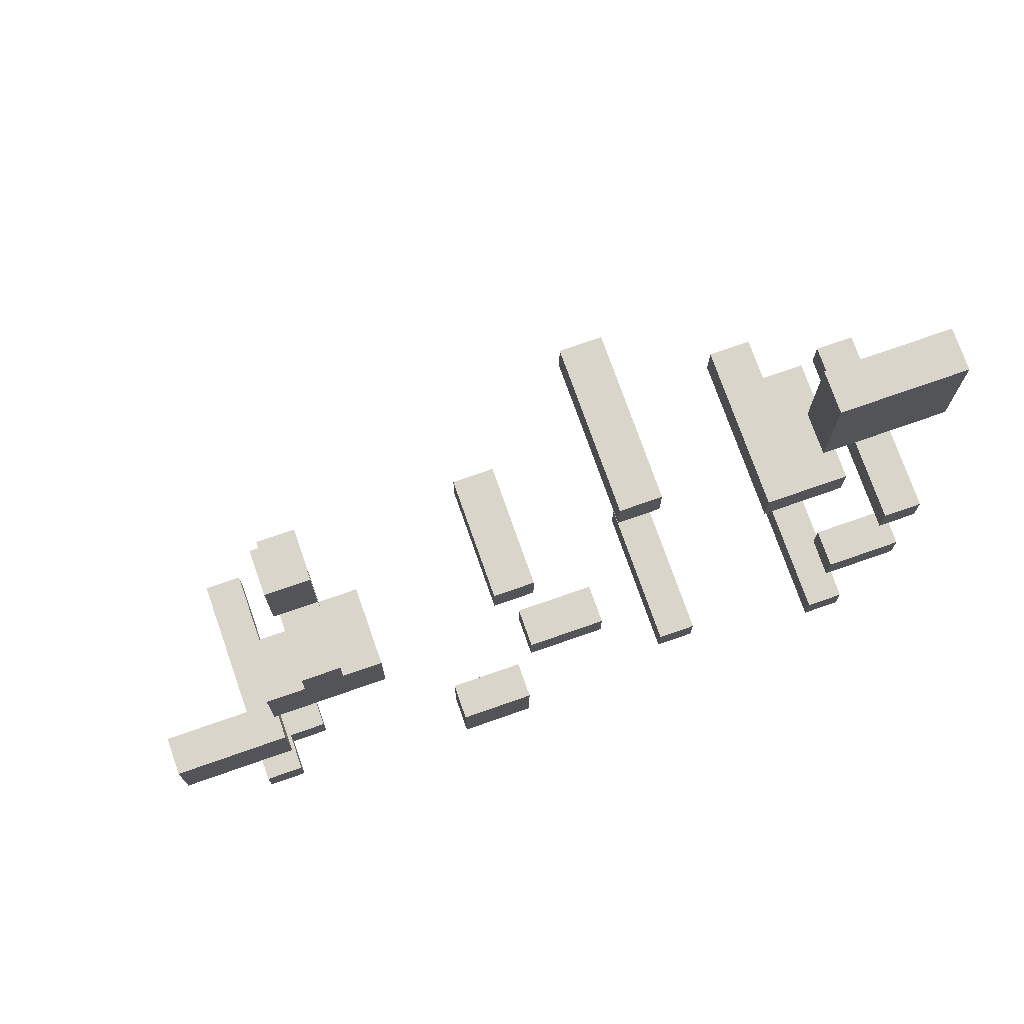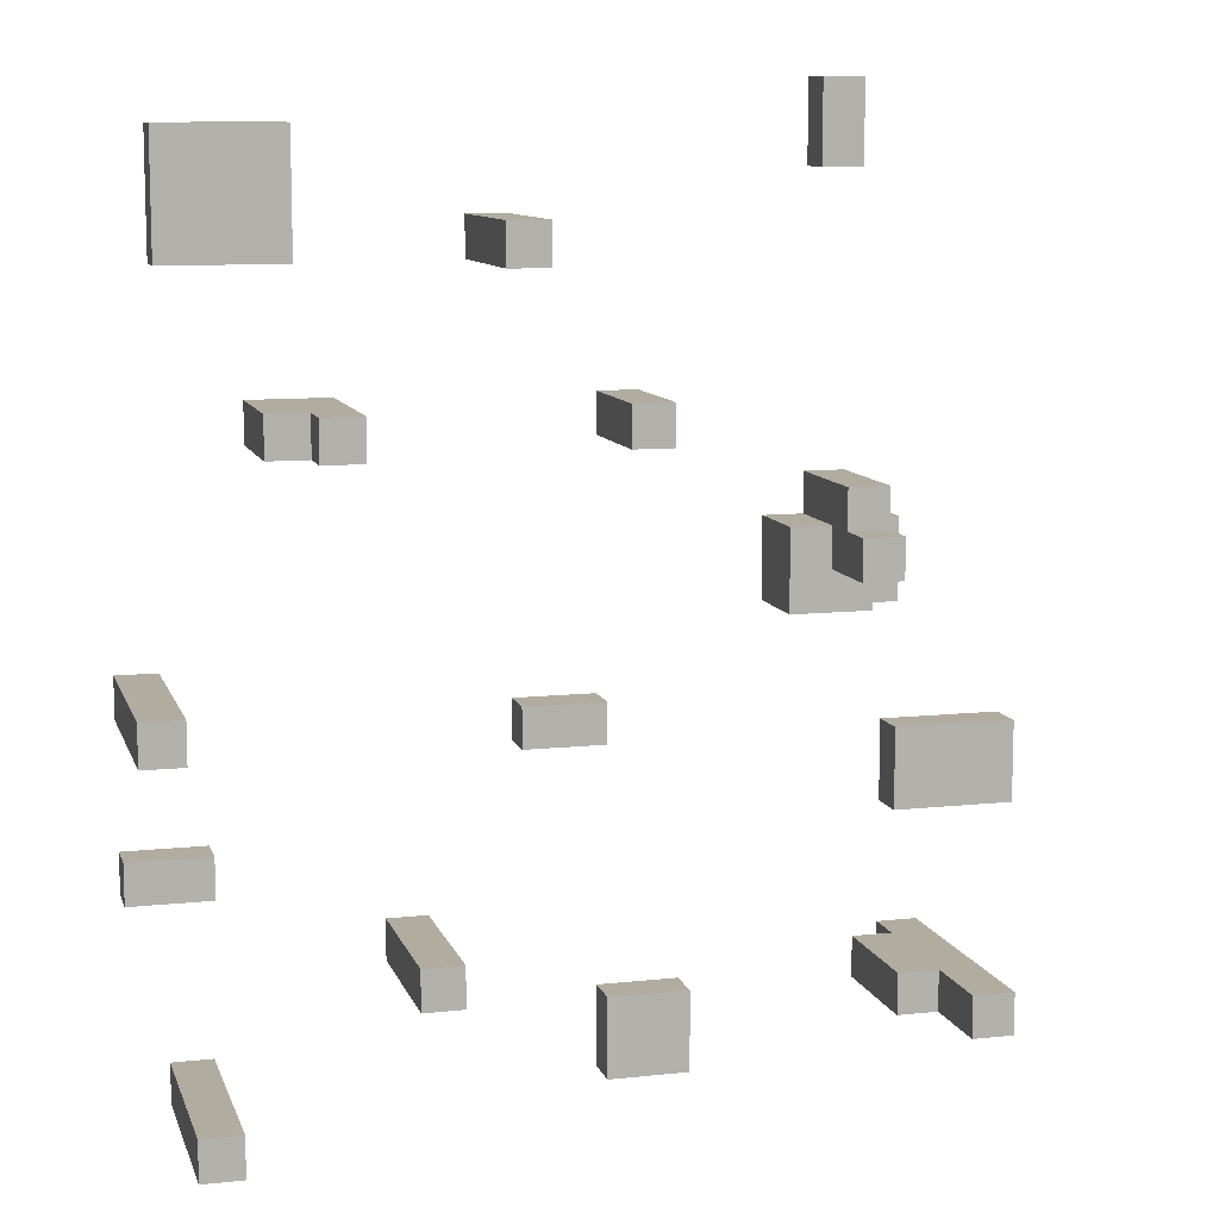
<metadata>
{"format":"obj","ext":"obj","renderer":"f3d","projection":"perspective","resolution":1024,"background":"white","views":[{"elev":74.5,"azim":-19.3,"up":"+Z"},{"elev":10.1,"azim":164.7,"up":"+Z"}]}
</metadata>
<code>
o
v -1.2 0 -0.4
v -1.2 0 -0.6
v -1.2 0.1 -0.4
v -1.2 0.1 -0.6
v -1 0 -0.9
v -1 0 -1
v -1 0.3 -0.9
v -1 0.3 -1
v -1 0.5 -0.9
v -1 0.5 -1
v -1 0.6 -0.9
v -1 0.6 -1
v -0.9 0 0.1
v -0.9 0 0
v -0.9 0 -0.1
v -0.9 0.1 0.1
v -0.9 0.1 0
v -0.9 0.1 -0.1
v -0.8 0 1.1
v -0.8 0 1
v -0.8 0 0.9
v -0.8 0 0.2
v -0.8 0 0.1
v -0.8 0.1 1.1
v -0.8 0.1 1
v -0.8 0.1 0.9
v -0.8 0.1 0.2
v -0.8 0.1 0.1
v -0.8 0.1 0
v -0.8 0.1 -0.1
v -0.8 0.2 0.2
v -0.8 0.2 0.1
v -0.8 0.2 0
v -0.8 0.2 -0.1
v -0.8 0.3 0.2
v -0.8 0.3 0.1
v -0.8 0.3 0
v -0.8 0.4 0.1
v -0.8 0.4 0
v -0.4 0 -1
v -0.4 0 -1.2
v -0.4 0.1 -1
v -0.4 0.1 -1.2
v -0.3 0 0.4
v -0.3 0 0.3
v -0.3 0.1 0.4
v -0.3 0.1 0.3
v -0.3 0.2 0.4
v -0.3 0.2 0.3
v -0.3 0.3 0.4
v -0.3 0.3 0.3
v -0.2 0 -0.3
v -0.2 0 -0.4
v -0.2 0.1 -0.3
v -0.2 0.1 -0.4
v 1.192e-07 0 0.8
v 1.192e-07 0 0.7
v 1.192e-07 0.1 0.8
v 1.192e-07 0.1 0.7
v 1.192e-07 0.3 0.8
v 1.192e-07 0.3 0.7
v 1.192e-07 0.4 0.8
v 1.192e-07 0.4 0.7
v 0.2 0 -0.8
v 0.2 0 -0.9
v 0.2 0.1 -0.8
v 0.2 0.1 -0.9
v 0.2 0.3 -0.8
v 0.2 0.3 -0.9
v 0.2 0.4 -0.8
v 0.2 0.4 -0.9
v 0.4 0 0.4
v 0.4 0 0.3
v 0.4 0.1 0.4
v 0.4 0.1 0.3
v 0.4 0.3 0.4
v 0.4 0.3 0.3
v 0.4 0.4 0.4
v 0.4 0.4 0.3
v 0.5 0 1
v 0.5 0 0.7
v 0.5 0.1 1
v 0.5 0.1 0.7
v 0.7 0 -0.6
v 0.7 0 -0.7
v 0.7 0 -1.1
v 0.7 0 -1.2
v 0.7 0.1 -0.6
v 0.7 0.1 -0.7
v 0.7 0.1 -1.1
v 0.7 0.1 -1.2
v 0.7 0.4 -1.1
v 0.7 0.4 -1.2
v 0.7 0.5 -1.1
v 0.7 0.5 -1.2
v 0.8 0 -0.2
v 0.8 0 -0.3
v 0.8 0.3 -0.2
v 0.8 0.3 -0.3
v 0.8 0.4 -0.2
v 0.8 0.4 -0.3
v 0.8 0.5 -0.2
v 0.8 0.5 -0.3
v -0.9 0 -0.4
v -0.9 0 -0.5
v -0.9 0 -0.6
v -0.9 0 -0.9
v -0.9 0 -1
v -0.9 0.1 -0.4
v -0.9 0.1 -0.5
v -0.9 0.1 -0.6
v -0.9 0.1 -0.9
v -0.9 0.1 -1
v -0.9 0.4 -0.9
v -0.9 0.4 -1
v -0.9 0.5 -0.9
v -0.9 0.5 -1
v -0.9 0.6 -0.9
v -0.9 0.6 -1
v -0.8 0.1 -0.9
v -0.8 0.1 -1
v -0.8 0.2 -0.9
v -0.8 0.2 -1
v -0.8 0.3 -0.9
v -0.8 0.3 -1
v -0.8 0.4 -0.9
v -0.8 0.4 -1
v -0.7 0 1.1
v -0.7 0 1
v -0.7 0 0.9
v -0.7 0 0.2
v -0.7 0 0.1
v -0.7 0.1 1.1
v -0.7 0.1 1
v -0.7 0.1 0.9
v -0.7 0.1 0.2
v -0.7 0.1 0.1
v -0.7 0.2 0.2
v -0.7 0.2 0.1
v -0.7 0.2 0
v -0.7 0.3 0.2
v -0.7 0.3 0.1
v -0.7 0.3 0
v -0.7 0.4 0.1
v -0.7 0.4 0
v -0.6 0 0.1
v -0.6 0 0
v -0.6 0 -0.1
v -0.6 0.1 0.1
v -0.6 0.1 0
v -0.6 0.1 -0.1
v -0.6 0.2 0.1
v -0.6 0.2 0
v -0.6 0.2 -0.1
v -0.2 0 0.4
v -0.2 0 0.3
v -0.2 0 -1
v -0.2 0 -1.1
v -0.2 0 -1.2
v -0.2 0.1 0.4
v -0.2 0.1 0.3
v -0.2 0.1 -1
v -0.2 0.1 -1.1
v -0.2 0.1 -1.2
v -0.2 0.2 0.4
v -0.2 0.2 0.3
v -0.2 0.3 0.4
v -0.2 0.3 0.3
v 1.192e-07 0 -0.3
v 1.192e-07 0 -0.4
v 1.192e-07 0.1 -0.3
v 1.192e-07 0.1 -0.4
v 0.1 0 0.8
v 0.1 0 0.7
v 0.1 0.1 0.8
v 0.1 0.1 0.7
v 0.1 0.3 0.8
v 0.1 0.3 0.7
v 0.1 0.4 0.8
v 0.1 0.4 0.7
v 0.3 0 -0.8
v 0.3 0 -0.9
v 0.3 0.1 -0.8
v 0.3 0.1 -0.9
v 0.3 0.3 -0.8
v 0.3 0.3 -0.9
v 0.3 0.4 -0.8
v 0.3 0.4 -0.9
v 0.5 0.3 0.4
v 0.5 0.3 0.3
v 0.5 0.4 0.4
v 0.5 0.4 0.3
v 0.6 0 0.4
v 0.6 0 0.3
v 0.6 0.1 0.4
v 0.6 0.1 0.3
v 0.6 0.2 0.4
v 0.6 0.2 0.3
v 0.6 0.3 0.4
v 0.6 0.3 0.3
v 0.8 0 1
v 0.8 0 0.9
v 0.8 0 0.7
v 0.8 0 -1.1
v 0.8 0 -1.2
v 0.8 0.1 1
v 0.8 0.1 0.9
v 0.8 0.1 0.7
v 0.8 0.1 -1.1
v 0.8 0.1 -1.2
v 0.8 0.4 -1.1
v 0.8 0.4 -1.2
v 0.8 0.5 -1.1
v 0.8 0.5 -1.2
v 0.9 0 -0.2
v 0.9 0 -0.3
v 0.9 0 -0.6
v 0.9 0 -0.7
v 0.9 0.1 -0.6
v 0.9 0.1 -0.7
v 0.9 0.3 -0.2
v 0.9 0.3 -0.3
v 0.9 0.4 -0.2
v 0.9 0.4 -0.3
v 0.9 0.5 -0.2
v 0.9 0.5 -0.3
v -0.8 0 1.1
v -0.8 0.1 1.1
v -0.7 0 1.1
v -0.7 0.1 1.1
v 0.5 0 1
v 0.5 0.1 1
v 0.7 0 1
v 0.7 0.1 1
v 0.8 0 1
v 0.8 0.1 1
v 1.192e-07 0 0.8
v 1.192e-07 0.1 0.8
v 1.192e-07 0.3 0.8
v 1.192e-07 0.4 0.8
v 0.1 0 0.8
v 0.1 0.1 0.8
v 0.1 0.3 0.8
v 0.1 0.4 0.8
v -0.3 0 0.4
v -0.3 0.1 0.4
v -0.3 0.2 0.4
v -0.3 0.3 0.4
v -0.2 0 0.4
v -0.2 0.1 0.4
v -0.2 0.2 0.4
v -0.2 0.3 0.4
v 0.4 0 0.4
v 0.4 0.1 0.4
v 0.4 0.3 0.4
v 0.4 0.4 0.4
v 0.5 0.2 0.4
v 0.5 0.3 0.4
v 0.5 0.4 0.4
v 0.6 0 0.4
v 0.6 0.1 0.4
v 0.6 0.2 0.4
v 0.6 0.3 0.4
v -0.8 0 0.2
v -0.8 0.1 0.2
v -0.8 0.2 0.2
v -0.8 0.3 0.2
v -0.7 0 0.2
v -0.7 0.1 0.2
v -0.7 0.2 0.2
v -0.7 0.3 0.2
v -0.9 0 0.1
v -0.9 0.1 0.1
v -0.8 0 0.1
v -0.8 0.1 0.1
v -0.8 0.3 0.1
v -0.8 0.4 0.1
v -0.7 0 0.1
v -0.7 0.1 0.1
v -0.7 0.2 0.1
v -0.7 0.3 0.1
v -0.7 0.4 0.1
v -0.6 0 0.1
v -0.6 0.1 0.1
v -0.6 0.2 0.1
v 0.8 0 -0.2
v 0.8 0.3 -0.2
v 0.8 0.4 -0.2
v 0.8 0.5 -0.2
v 0.9 0 -0.2
v 0.9 0.3 -0.2
v 0.9 0.4 -0.2
v 0.9 0.5 -0.2
v -0.2 0 -0.3
v -0.2 0.1 -0.3
v 1.192e-07 0 -0.3
v 1.192e-07 0.1 -0.3
v -1.2 0 -0.4
v -1.2 0.1 -0.4
v -1 0 -0.4
v -1 0.1 -0.4
v -0.9 0 -0.4
v -0.9 0.1 -0.4
v 0.7 0 -0.6
v 0.7 0.1 -0.6
v 0.8 0 -0.6
v 0.8 0.1 -0.6
v 0.9 0 -0.6
v 0.9 0.1 -0.6
v 0.2 0 -0.8
v 0.2 0.1 -0.8
v 0.2 0.3 -0.8
v 0.2 0.4 -0.8
v 0.3 0 -0.8
v 0.3 0.1 -0.8
v 0.3 0.3 -0.8
v 0.3 0.4 -0.8
v -1 0 -0.9
v -1 0.3 -0.9
v -1 0.5 -0.9
v -1 0.6 -0.9
v -0.9 0 -0.9
v -0.9 0.1 -0.9
v -0.9 0.2 -0.9
v -0.9 0.3 -0.9
v -0.9 0.4 -0.9
v -0.9 0.5 -0.9
v -0.9 0.6 -0.9
v -0.8 0.1 -0.9
v -0.8 0.2 -0.9
v -0.8 0.3 -0.9
v -0.8 0.4 -0.9
v -0.4 0 -1
v -0.4 0.1 -1
v -0.3 0 -1
v -0.3 0.1 -1
v -0.2 0 -1
v -0.2 0.1 -1
v 0.7 0 -1.1
v 0.7 0.1 -1.1
v 0.7 0.4 -1.1
v 0.7 0.5 -1.1
v 0.8 0 -1.1
v 0.8 0.1 -1.1
v 0.8 0.4 -1.1
v 0.8 0.5 -1.1
v -0.8 0 0.9
v -0.8 0.1 0.9
v -0.7 0 0.9
v -0.7 0.1 0.9
v 1.192e-07 0 0.7
v 1.192e-07 0.1 0.7
v 1.192e-07 0.3 0.7
v 1.192e-07 0.4 0.7
v 0.1 0 0.7
v 0.1 0.1 0.7
v 0.1 0.3 0.7
v 0.1 0.4 0.7
v 0.5 0 0.7
v 0.5 0.1 0.7
v 0.8 0 0.7
v 0.8 0.1 0.7
v -0.3 0 0.3
v -0.3 0.1 0.3
v -0.3 0.2 0.3
v -0.3 0.3 0.3
v -0.2 0 0.3
v -0.2 0.1 0.3
v -0.2 0.2 0.3
v -0.2 0.3 0.3
v 0.4 0 0.3
v 0.4 0.1 0.3
v 0.4 0.3 0.3
v 0.4 0.4 0.3
v 0.5 0.2 0.3
v 0.5 0.3 0.3
v 0.5 0.4 0.3
v 0.6 0 0.3
v 0.6 0.1 0.3
v 0.6 0.2 0.3
v 0.6 0.3 0.3
v -0.8 0.2 0
v -0.8 0.3 0
v -0.8 0.4 0
v -0.7 0.2 0
v -0.7 0.3 0
v -0.7 0.4 0
v -0.9 0 -0.1
v -0.9 0.1 -0.1
v -0.8 0 -0.1
v -0.8 0.1 -0.1
v -0.8 0.2 -0.1
v -0.7 0 -0.1
v -0.7 0.1 -0.1
v -0.6 0 -0.1
v -0.6 0.1 -0.1
v -0.6 0.2 -0.1
v 0.8 0 -0.3
v 0.8 0.3 -0.3
v 0.8 0.4 -0.3
v 0.8 0.5 -0.3
v 0.9 0 -0.3
v 0.9 0.3 -0.3
v 0.9 0.4 -0.3
v 0.9 0.5 -0.3
v -0.2 0 -0.4
v -0.2 0.1 -0.4
v 1.192e-07 0 -0.4
v 1.192e-07 0.1 -0.4
v -1.2 0 -0.6
v -1.2 0.1 -0.6
v -0.9 0 -0.6
v -0.9 0.1 -0.6
v 0.7 0 -0.7
v 0.7 0.1 -0.7
v 0.8 0 -0.7
v 0.8 0.1 -0.7
v 0.9 0 -0.7
v 0.9 0.1 -0.7
v 0.2 0 -0.9
v 0.2 0.1 -0.9
v 0.2 0.3 -0.9
v 0.2 0.4 -0.9
v 0.3 0 -0.9
v 0.3 0.1 -0.9
v 0.3 0.3 -0.9
v 0.3 0.4 -0.9
v -1 0 -1
v -1 0.3 -1
v -1 0.5 -1
v -1 0.6 -1
v -0.9 0 -1
v -0.9 0.1 -1
v -0.9 0.2 -1
v -0.9 0.3 -1
v -0.9 0.4 -1
v -0.9 0.5 -1
v -0.9 0.6 -1
v -0.8 0.1 -1
v -0.8 0.2 -1
v -0.8 0.3 -1
v -0.8 0.4 -1
v -0.4 0 -1.2
v -0.4 0.1 -1.2
v -0.2 0 -1.2
v -0.2 0.1 -1.2
v 0.7 0 -1.2
v 0.7 0.1 -1.2
v 0.7 0.4 -1.2
v 0.7 0.5 -1.2
v 0.8 0 -1.2
v 0.8 0.1 -1.2
v 0.8 0.4 -1.2
v 0.8 0.5 -1.2
v -0.8 0 1.1
v -0.7 0 1.1
v -0.8 0 1
v -0.7 0 1
v 0.5 0 1
v 0.7 0 1
v 0.8 0 1
v -0.8 0 0.9
v -0.7 0 0.9
v 0.7 0 0.9
v 0.8 0 0.9
v 1.192e-07 0 0.8
v 0.1 0 0.8
v 1.192e-07 0 0.7
v 0.1 0 0.7
v 0.5 0 0.7
v 0.8 0 0.7
v -0.3 0 0.4
v -0.2 0 0.4
v 0.4 0 0.4
v 0.6 0 0.4
v -0.3 0 0.3
v -0.2 0 0.3
v 0.4 0 0.3
v 0.6 0 0.3
v -0.8 0 0.2
v -0.7 0 0.2
v -0.9 0 0.1
v -0.8 0 0.1
v -0.7 0 0.1
v -0.6 0 0.1
v -0.9 0 0
v -0.8 0 0
v -0.7 0 0
v -0.6 0 0
v -0.9 0 -0.1
v -0.8 0 -0.1
v -0.7 0 -0.1
v -0.6 0 -0.1
v 0.8 0 -0.2
v 0.9 0 -0.2
v -0.2 0 -0.3
v 1.192e-07 0 -0.3
v 0.8 0 -0.3
v 0.9 0 -0.3
v -1.2 0 -0.4
v -1 0 -0.4
v -0.9 0 -0.4
v -0.2 0 -0.4
v 1.192e-07 0 -0.4
v -1 0 -0.5
v -0.9 0 -0.5
v -1.2 0 -0.6
v -0.9 0 -0.6
v 0.7 0 -0.6
v 0.8 0 -0.6
v 0.9 0 -0.6
v 0.7 0 -0.7
v 0.8 0 -0.7
v 0.9 0 -0.7
v 0.2 0 -0.8
v 0.3 0 -0.8
v -1 0 -0.9
v -0.9 0 -0.9
v 0.2 0 -0.9
v 0.3 0 -0.9
v -1 0 -1
v -0.9 0 -1
v -0.4 0 -1
v -0.3 0 -1
v -0.2 0 -1
v -0.3 0 -1.1
v -0.2 0 -1.1
v 0.7 0 -1.1
v 0.8 0 -1.1
v -0.4 0 -1.2
v -0.2 0 -1.2
v 0.7 0 -1.2
v 0.8 0 -1.2
v -0.9 0.1 -0.9
v -0.8 0.1 -0.9
v -0.9 0.1 -1
v -0.8 0.1 -1
v -0.8 0.1 1.1
v -0.7 0.1 1.1
v -0.8 0.1 1
v -0.7 0.1 1
v 0.5 0.1 1
v 0.7 0.1 1
v 0.8 0.1 1
v -0.8 0.1 0.9
v -0.7 0.1 0.9
v 0.7 0.1 0.9
v 0.8 0.1 0.9
v 0.5 0.1 0.7
v 0.8 0.1 0.7
v -0.9 0.1 0.1
v -0.8 0.1 0.1
v -0.9 0.1 0
v -0.8 0.1 0
v -0.9 0.1 -0.1
v -0.8 0.1 -0.1
v -0.2 0.1 -0.3
v 1.192e-07 0.1 -0.3
v -1.2 0.1 -0.4
v -1 0.1 -0.4
v -0.9 0.1 -0.4
v -0.2 0.1 -0.4
v 1.192e-07 0.1 -0.4
v -1 0.1 -0.5
v -0.9 0.1 -0.5
v -1.2 0.1 -0.6
v -0.9 0.1 -0.6
v 0.7 0.1 -0.6
v 0.8 0.1 -0.6
v 0.9 0.1 -0.6
v 0.7 0.1 -0.7
v 0.8 0.1 -0.7
v 0.9 0.1 -0.7
v -0.4 0.1 -1
v -0.3 0.1 -1
v -0.2 0.1 -1
v -0.3 0.1 -1.1
v -0.2 0.1 -1.1
v -0.4 0.1 -1.2
v -0.2 0.1 -1.2
v -0.7 0.2 0.1
v -0.6 0.2 0.1
v -0.8 0.2 0
v -0.7 0.2 0
v -0.6 0.2 0
v -0.8 0.2 -0.1
v -0.6 0.2 -0.1
v -0.3 0.3 0.4
v -0.2 0.3 0.4
v 0.5 0.3 0.4
v 0.6 0.3 0.4
v -0.3 0.3 0.3
v -0.2 0.3 0.3
v 0.5 0.3 0.3
v 0.6 0.3 0.3
v -0.8 0.3 0.2
v -0.7 0.3 0.2
v -0.8 0.3 0.1
v -0.7 0.3 0.1
v 1.192e-07 0.4 0.8
v 0.1 0.4 0.8
v 1.192e-07 0.4 0.7
v 0.1 0.4 0.7
v 0.4 0.4 0.4
v 0.5 0.4 0.4
v 0.4 0.4 0.3
v 0.5 0.4 0.3
v -0.8 0.4 0.1
v -0.7 0.4 0.1
v -0.8 0.4 0
v -0.7 0.4 0
v 0.2 0.4 -0.8
v 0.3 0.4 -0.8
v -0.9 0.4 -0.9
v -0.8 0.4 -0.9
v 0.2 0.4 -0.9
v 0.3 0.4 -0.9
v -0.9 0.4 -1
v -0.8 0.4 -1
v 0.8 0.5 -0.2
v 0.9 0.5 -0.2
v 0.8 0.5 -0.3
v 0.9 0.5 -0.3
v 0.7 0.5 -1.1
v 0.8 0.5 -1.1
v 0.7 0.5 -1.2
v 0.8 0.5 -1.2
v -1 0.6 -0.9
v -0.9 0.6 -0.9
v -1 0.6 -1
v -0.9 0.6 -1
f 3 2 1
f 4 2 3
f 7 6 5
f 8 6 7
f 9 8 7
f 10 8 9
f 11 10 9
f 12 10 11
f 16 14 13
f 17 15 14
f 17 14 16
f 18 15 17
f 24 20 19
f 25 21 20
f 25 20 24
f 26 21 25
f 27 23 22
f 28 23 27
f 31 28 27
f 32 29 28
f 32 28 31
f 33 30 29
f 33 29 32
f 34 30 33
f 35 32 31
f 36 33 32
f 36 32 35
f 37 33 36
f 38 37 36
f 39 37 38
f 42 41 40
f 43 41 42
f 46 45 44
f 47 45 46
f 48 47 46
f 49 47 48
f 50 49 48
f 51 49 50
f 54 53 52
f 55 53 54
f 58 57 56
f 59 57 58
f 60 59 58
f 61 59 60
f 62 61 60
f 63 61 62
f 66 65 64
f 67 65 66
f 68 67 66
f 69 67 68
f 70 69 68
f 71 69 70
f 74 73 72
f 75 73 74
f 76 75 74
f 77 75 76
f 78 77 76
f 79 77 78
f 82 81 80
f 83 81 82
f 88 85 84
f 89 85 88
f 90 87 86
f 91 87 90
f 92 91 90
f 93 91 92
f 94 93 92
f 95 93 94
f 98 97 96
f 99 97 98
f 100 99 98
f 101 99 100
f 102 101 100
f 103 101 102
f 104 105 109
f 105 106 110
f 109 105 110
f 110 106 111
f 107 108 112
f 112 108 113
f 114 115 116
f 116 115 117
f 116 117 118
f 118 117 119
f 120 121 122
f 122 121 123
f 122 123 124
f 124 123 125
f 124 125 126
f 126 125 127
f 128 129 133
f 129 130 134
f 133 129 134
f 134 130 135
f 131 132 136
f 136 132 137
f 136 137 138
f 138 137 139
f 138 139 141
f 139 140 142
f 141 139 142
f 142 140 143
f 142 143 144
f 144 143 145
f 146 147 149
f 147 148 150
f 149 147 150
f 150 148 151
f 149 150 152
f 150 151 153
f 152 150 153
f 153 151 154
f 155 156 160
f 160 156 161
f 157 158 162
f 158 159 163
f 162 158 163
f 163 159 164
f 160 161 165
f 165 161 166
f 165 166 167
f 167 166 168
f 169 170 171
f 171 170 172
f 173 174 175
f 175 174 176
f 175 176 177
f 177 176 178
f 177 178 179
f 179 178 180
f 181 182 183
f 183 182 184
f 183 184 185
f 185 184 186
f 185 186 187
f 187 186 188
f 189 190 191
f 191 190 192
f 193 194 195
f 195 194 196
f 195 196 197
f 197 196 198
f 197 198 199
f 199 198 200
f 201 202 206
f 202 203 207
f 206 202 207
f 207 203 208
f 204 205 209
f 209 205 210
f 209 210 211
f 211 210 212
f 211 212 213
f 213 212 214
f 217 218 219
f 219 218 220
f 215 216 221
f 221 216 222
f 221 222 223
f 223 222 224
f 223 224 225
f 225 224 226
f 229 228 227
f 230 228 229
f 233 232 231
f 234 232 233
f 235 234 233
f 236 234 235
f 241 238 237
f 242 239 238
f 242 238 241
f 243 240 239
f 243 239 242
f 244 240 243
f 249 246 245
f 250 247 246
f 250 246 249
f 251 248 247
f 251 247 250
f 252 248 251
f 257 255 254
f 258 256 255
f 258 255 257
f 259 256 258
f 260 254 253
f 261 257 254
f 261 254 260
f 262 258 257
f 262 257 261
f 263 258 262
f 268 265 264
f 269 266 265
f 269 265 268
f 270 267 266
f 270 266 269
f 271 267 270
f 274 273 272
f 275 273 274
f 281 277 276
f 282 277 281
f 283 279 278
f 284 280 279
f 284 279 283
f 285 280 284
f 290 287 286
f 291 288 287
f 291 287 290
f 292 289 288
f 292 288 291
f 293 289 292
f 296 295 294
f 297 295 296
f 300 299 298
f 301 299 300
f 302 301 300
f 303 301 302
f 306 305 304
f 307 305 306
f 308 307 306
f 309 307 308
f 314 311 310
f 315 312 311
f 315 311 314
f 316 313 312
f 316 312 315
f 317 313 316
f 322 319 318
f 323 319 322
f 324 319 323
f 325 320 319
f 325 319 324
f 326 320 325
f 327 321 320
f 327 320 326
f 328 321 327
f 329 324 323
f 330 325 324
f 330 324 329
f 331 326 325
f 331 325 330
f 332 326 331
f 335 334 333
f 336 334 335
f 337 336 335
f 338 336 337
f 343 340 339
f 344 341 340
f 344 340 343
f 345 342 341
f 345 341 344
f 346 342 345
f 347 348 349
f 349 348 350
f 351 352 355
f 352 353 356
f 355 352 356
f 353 354 357
f 356 353 357
f 357 354 358
f 359 360 361
f 361 360 362
f 363 364 367
f 364 365 368
f 367 364 368
f 365 366 369
f 368 365 369
f 369 366 370
f 372 373 375
f 373 374 376
f 375 373 376
f 376 374 377
f 371 372 378
f 372 375 379
f 378 372 379
f 375 376 380
f 379 375 380
f 380 376 381
f 382 383 385
f 383 384 386
f 385 383 386
f 386 384 387
f 388 389 390
f 390 389 391
f 390 391 393
f 391 392 394
f 393 391 394
f 393 394 395
f 394 392 396
f 395 394 396
f 396 392 397
f 398 399 402
f 399 400 403
f 402 399 403
f 400 401 404
f 403 400 404
f 404 401 405
f 406 407 408
f 408 407 409
f 410 411 412
f 412 411 413
f 414 415 416
f 416 415 417
f 416 417 418
f 418 417 419
f 420 421 424
f 421 422 425
f 424 421 425
f 422 423 426
f 425 422 426
f 426 423 427
f 428 429 432
f 432 429 433
f 433 429 434
f 429 430 435
f 434 429 435
f 435 430 436
f 430 431 437
f 436 430 437
f 437 431 438
f 433 434 439
f 434 435 440
f 439 434 440
f 435 436 441
f 440 435 441
f 441 436 442
f 443 444 445
f 445 444 446
f 447 448 451
f 448 449 452
f 451 448 452
f 449 450 453
f 452 449 453
f 453 450 454
f 457 456 455
f 458 456 457
f 462 458 457
f 463 458 462
f 464 461 460
f 464 460 459
f 465 461 464
f 468 467 466
f 469 467 468
f 470 464 459
f 470 465 464
f 471 465 470
f 476 473 472
f 477 473 476
f 478 475 474
f 479 475 478
f 483 481 480
f 484 481 483
f 486 483 482
f 486 485 484
f 486 484 483
f 487 485 486
f 488 485 487
f 489 485 488
f 490 487 486
f 491 488 487
f 491 487 490
f 492 489 488
f 492 488 491
f 493 489 492
f 498 495 494
f 499 495 498
f 503 497 496
f 504 497 503
f 505 502 501
f 505 501 500
f 506 502 505
f 507 505 500
f 507 506 505
f 508 506 507
f 512 510 509
f 513 511 510
f 513 510 512
f 514 511 513
f 519 516 515
f 520 516 519
f 521 518 517
f 522 518 521
f 526 525 524
f 526 524 523
f 527 525 526
f 530 527 526
f 530 526 523
f 531 527 530
f 532 529 528
f 533 529 532
f 536 535 534
f 537 535 536
f 538 539 540
f 540 539 541
f 540 541 545
f 545 541 546
f 543 544 547
f 542 543 547
f 547 544 548
f 542 547 549
f 547 548 549
f 549 548 550
f 551 552 553
f 553 552 554
f 553 554 555
f 555 554 556
f 557 558 562
f 562 558 563
f 560 561 564
f 559 560 564
f 564 561 565
f 559 564 566
f 564 565 566
f 566 565 567
f 568 569 571
f 569 570 572
f 571 569 572
f 572 570 573
f 574 575 577
f 575 576 577
f 577 576 578
f 574 577 579
f 577 578 579
f 579 578 580
f 581 582 584
f 584 582 585
f 583 584 586
f 584 585 586
f 586 585 587
f 588 589 592
f 592 589 593
f 590 591 594
f 594 591 595
f 596 597 598
f 598 597 599
f 600 601 602
f 602 601 603
f 604 605 606
f 606 605 607
f 608 609 610
f 610 609 611
f 612 613 616
f 616 613 617
f 614 615 618
f 618 615 619
f 620 621 622
f 622 621 623
f 624 625 626
f 626 625 627
f 628 629 630
f 630 629 631

</code>
